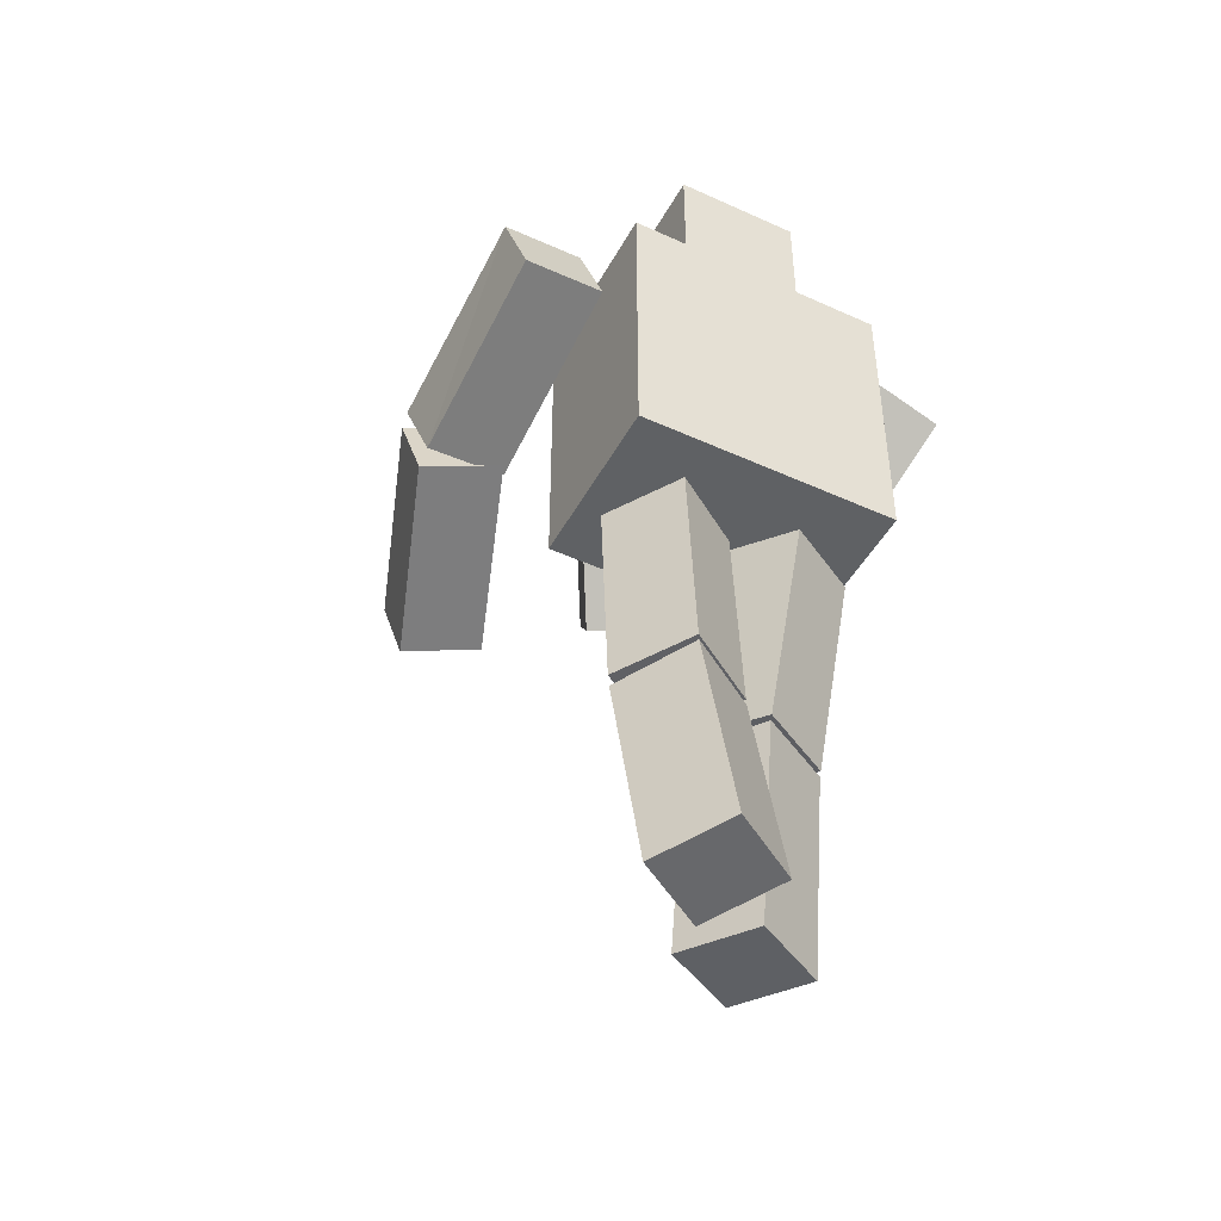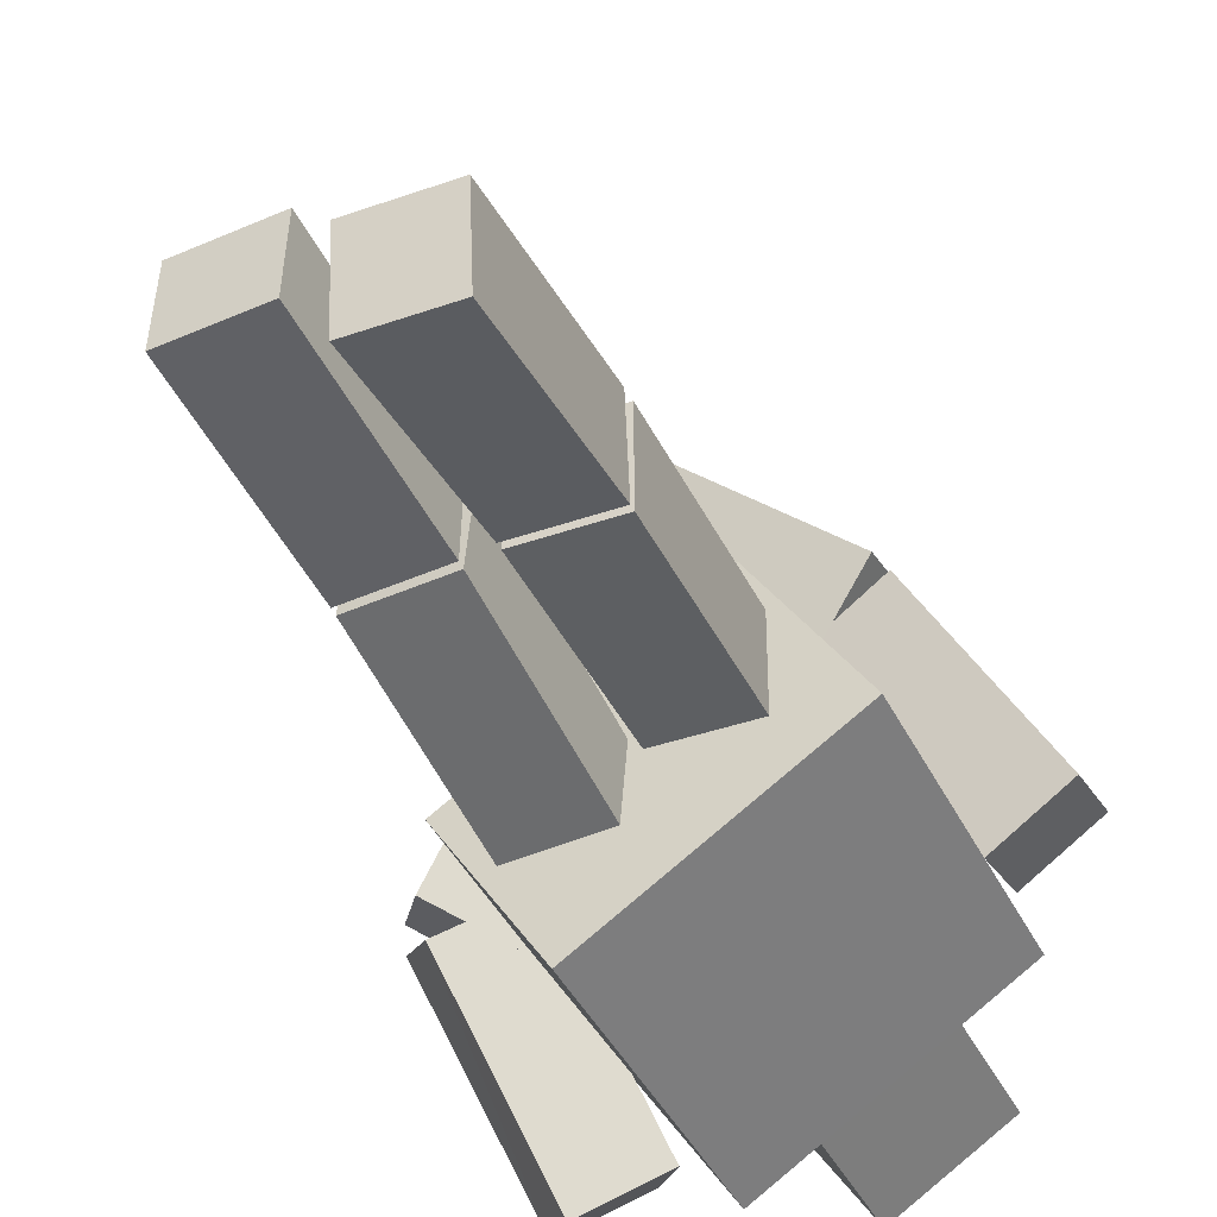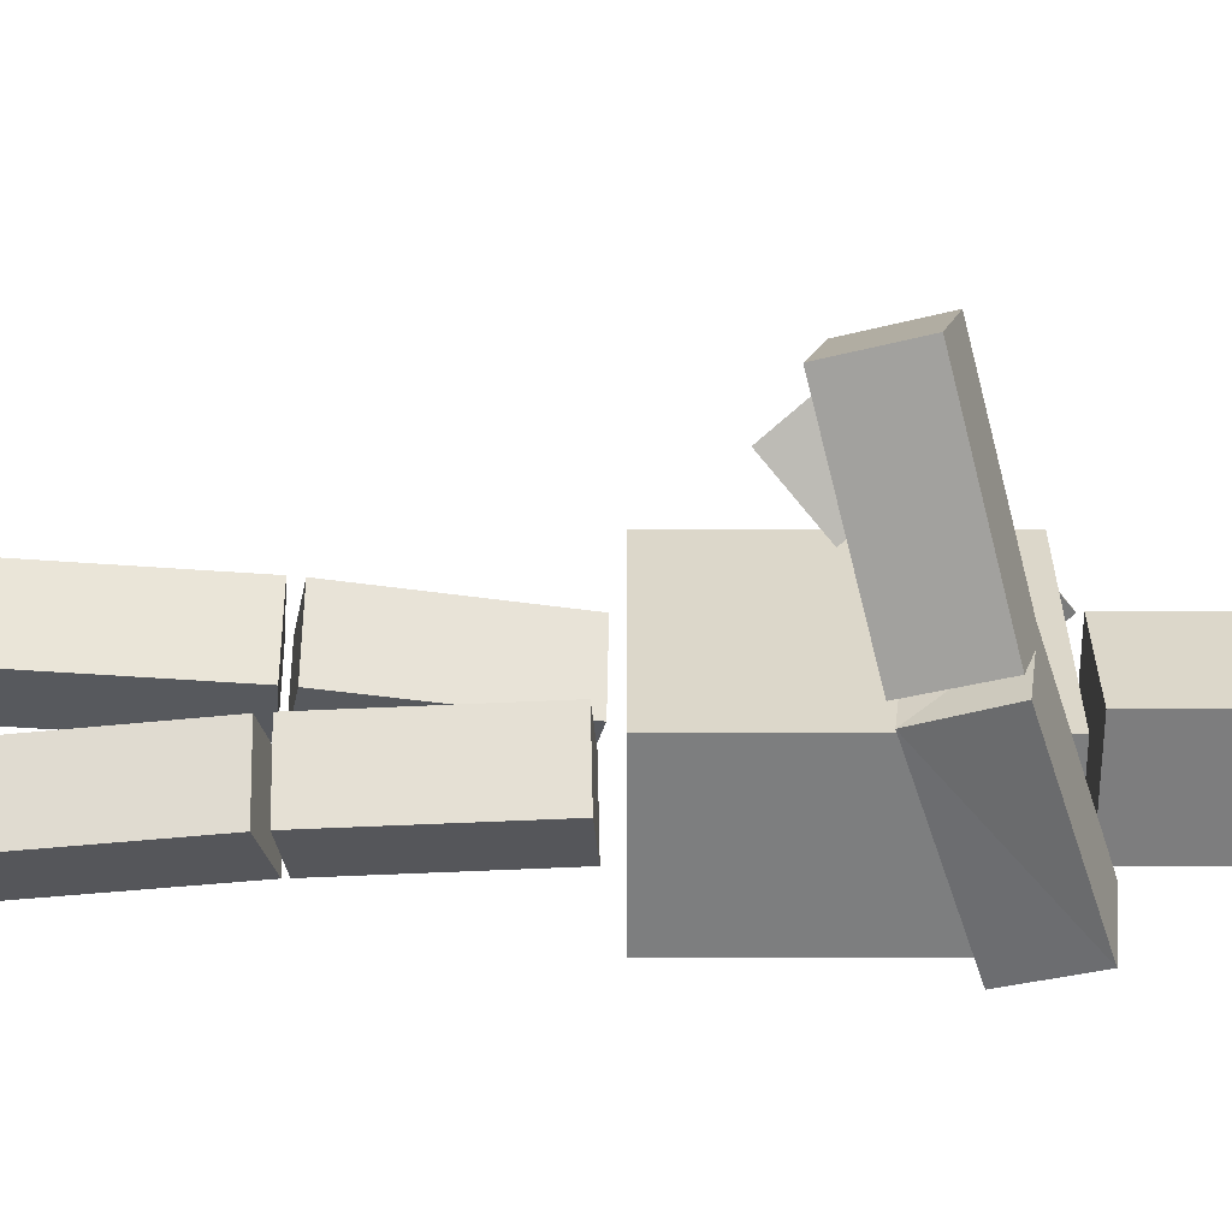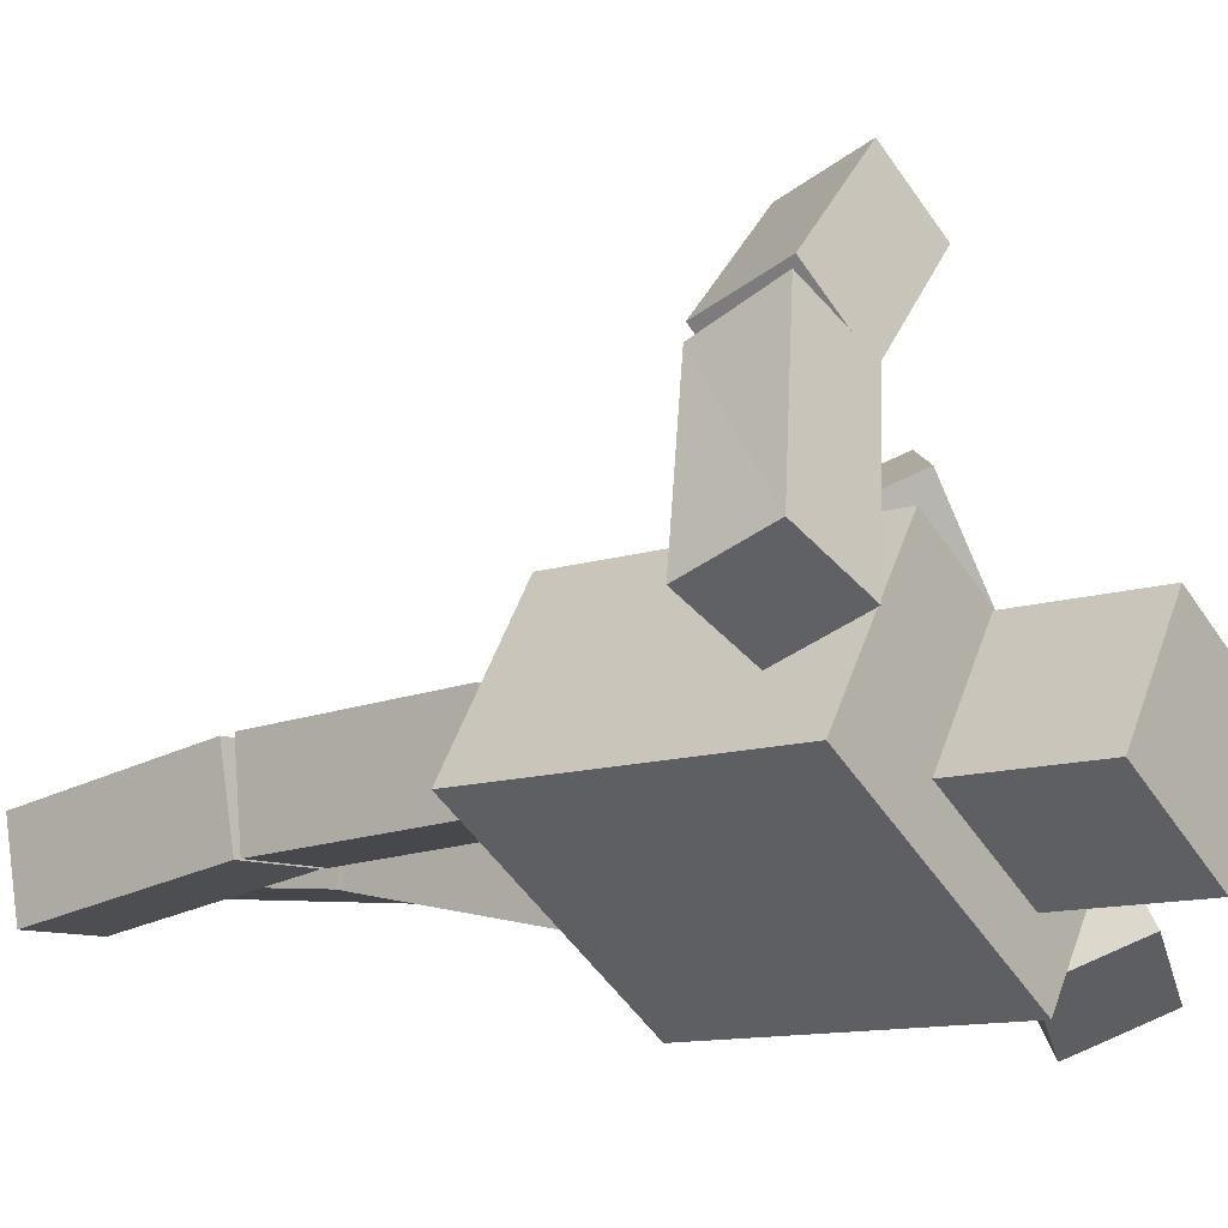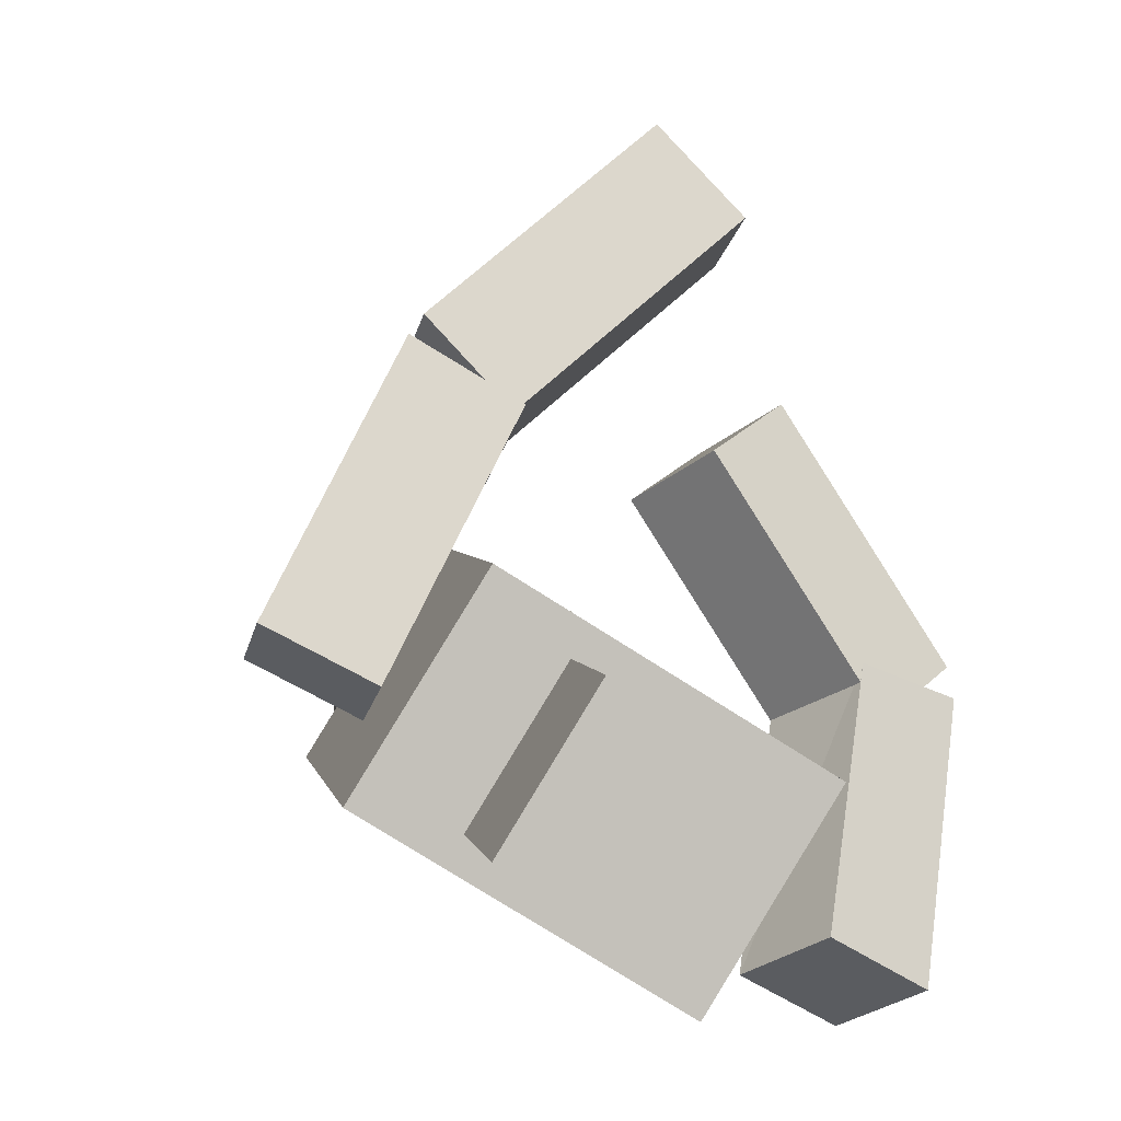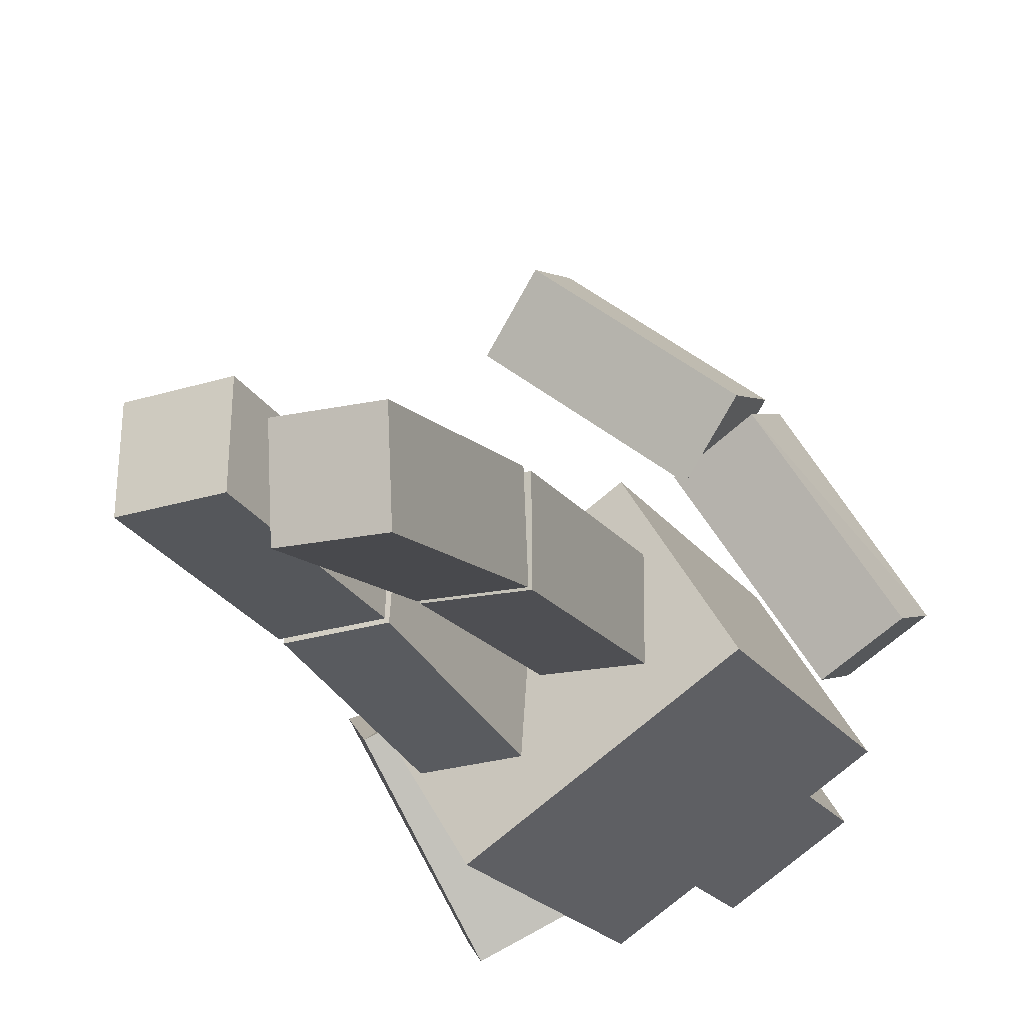
<metadata>
{"format":"obj","ext":"obj","renderer":"f3d","projection":"perspective","resolution":1024,"background":"white","views":[{"elev":-46.5,"azim":120.7,"up":"+Y"},{"elev":-42.8,"azim":25.1,"up":"+Z"},{"elev":62.6,"azim":90.1,"up":"+Z"},{"elev":-11.3,"azim":129.3,"up":"+Z"},{"elev":2.6,"azim":171.0,"up":"+Z"},{"elev":-21.4,"azim":25.4,"up":"+Z"}]}
</metadata>
<code>
o Cube.003_Cube.001
v -0.5211 0.6594 1.602
v -0.2587 0.5681 1.896
v -0.5392 1.041 1.737
v -0.2768 0.9492 2.031
v 0.2387 0.9076 1.001
v 0.5012 0.8163 1.295
v 0.483 1.197 1.43
v 0.2206 1.289 1.136
v 0.0816 -2.091 0.1472
v 0.06968 -2.029 -0.2524
v 0.4859 -2.081 0.1367
v 0.474 -2.019 -0.2629
v 0.06185 -1.103 0.3018
v 0.04993 -1.041 -0.09782
v 0.4543 -1.031 -0.1084
v 0.4662 -1.093 0.2912
v 0.6711 1.209 0.2051
v 1.027 1.159 0.3917
v 0.6537 1.59 0.3395
v 1.009 1.54 0.5261
v 0.03726 -0.03557 0.3566
v 0.0264 -0.01544 -0.04738
v 0.4416 -0.02574 0.3462
v 0.4307 -0.005605 -0.05776
v 0.1959 0.8966 1.028
v 0.5512 0.8461 1.217
v 0.5317 1.221 1.369
v 0.1856 1.28 1.157
v 0.06046 -1.04 0.3084
v 0.04933 -1.011 -0.09687
v 0.4537 -1.001 -0.1073
v 0.4648 -1.03 0.2979
v -0.2372 0.7194 0.8537
v -0.511 0.4584 0.9973
v -0.4448 1.026 1.016
v -0.7186 0.7655 1.16
v -0.7652 0.8086 0.009178
v -1.039 0.5476 0.1528
v -1.247 0.8547 0.315
v -0.9728 1.116 0.1714
v -0.08141 -2.029 0.342
v -0.06985 -2.067 -0.06071
v -0.4858 -2.023 0.3298
v -0.4742 -2.06 -0.07296
v -0.06168 -1.034 0.2505
v -0.05012 -1.071 -0.1522
v -0.4545 -1.064 -0.1644
v -0.466 -1.027 0.2383
v -0.4655 1.322 -0.5791
v -0.799 1.195 -0.77
v -0.6744 1.629 -0.418
v -1.008 1.502 -0.6089
v -0.03705 0.01426 0.03809
v -0.0266 -0.06669 -0.3582
v -0.4414 0.02129 0.02598
v -0.4309 -0.05965 -0.3703
v -0.6985 0.7505 0.2076
v -1.034 0.6194 0.02189
v -1.258 0.8981 0.2173
v -0.9153 1.062 0.3485
v -0.06028 -0.9703 0.2412
v -0.04954 -1.043 -0.1586
v -0.4539 -1.036 -0.1707
v -0.4646 -0.9633 0.229
v 0.3132 0.07991 0.6893
v 0.3132 1.48 0.6893
v 0.7568 0.07991 -0.02398
v 0.7568 1.48 -0.02398
v -0.7568 0.07991 0.02398
v -0.7568 1.48 0.02398
v -0.3132 0.07991 -0.6893
v -0.3132 1.48 -0.6893
v 0.09653 1.58 0.4132
v 0.09597 2.18 0.4137
v 0.413 1.58 -0.09654
v 0.4124 2.18 -0.09603
v -0.4132 1.579 0.09675
v -0.4138 2.179 0.09726
v -0.09676 1.58 -0.413
v -0.09732 2.18 -0.4125
f 2 3 1
f 3 5 1
f 7 3 4
f 2 7 4
f 5 2 1
f 10 11 9
f 16 9 11
f 15 11 12
f 10 15 12
f 9 14 10
f 25 18 26
f 26 20 27
f 20 28 27
f 28 17 25
f 20 17 19
f 21 30 29
f 30 24 31
f 31 23 32
f 32 21 29
f 22 23 24
f 28 26 27
f 7 5 8
f 16 14 13
f 32 30 31
f 33 36 34
f 35 37 40
f 35 39 36
f 36 38 34
f 33 38 37
f 41 44 42
f 41 48 43
f 43 47 44
f 44 46 42
f 41 46 45
f 57 50 49
f 58 52 50
f 60 52 59
f 60 49 51
f 51 50 52
f 62 53 61
f 62 56 54
f 63 55 56
f 64 53 55
f 56 53 54
f 67 66 65
f 67 72 68
f 69 72 71
f 65 70 69
f 65 71 67
f 70 68 72
f 75 74 73
f 79 76 75
f 77 80 79
f 73 78 77
f 73 79 75
f 78 76 80
f 60 58 57
f 37 39 40
f 45 47 48
f 64 62 61
f 2 4 3
f 3 8 5
f 7 8 3
f 2 6 7
f 5 6 2
f 10 12 11
f 16 13 9
f 15 16 11
f 10 14 15
f 9 13 14
f 25 17 18
f 26 18 20
f 20 19 28
f 28 19 17
f 20 18 17
f 21 22 30
f 30 22 24
f 31 24 23
f 32 23 21
f 22 21 23
f 28 25 26
f 7 6 5
f 16 15 14
f 32 29 30
f 33 35 36
f 35 33 37
f 35 40 39
f 36 39 38
f 33 34 38
f 41 43 44
f 41 45 48
f 43 48 47
f 44 47 46
f 41 42 46
f 57 58 50
f 58 59 52
f 60 51 52
f 60 57 49
f 51 49 50
f 62 54 53
f 62 63 56
f 63 64 55
f 64 61 53
f 56 55 53
f 67 68 66
f 67 71 72
f 69 70 72
f 65 66 70
f 65 69 71
f 70 66 68
f 75 76 74
f 79 80 76
f 77 78 80
f 73 74 78
f 73 77 79
f 78 74 76
f 60 59 58
f 37 38 39
f 45 46 47
f 64 63 62

</code>
